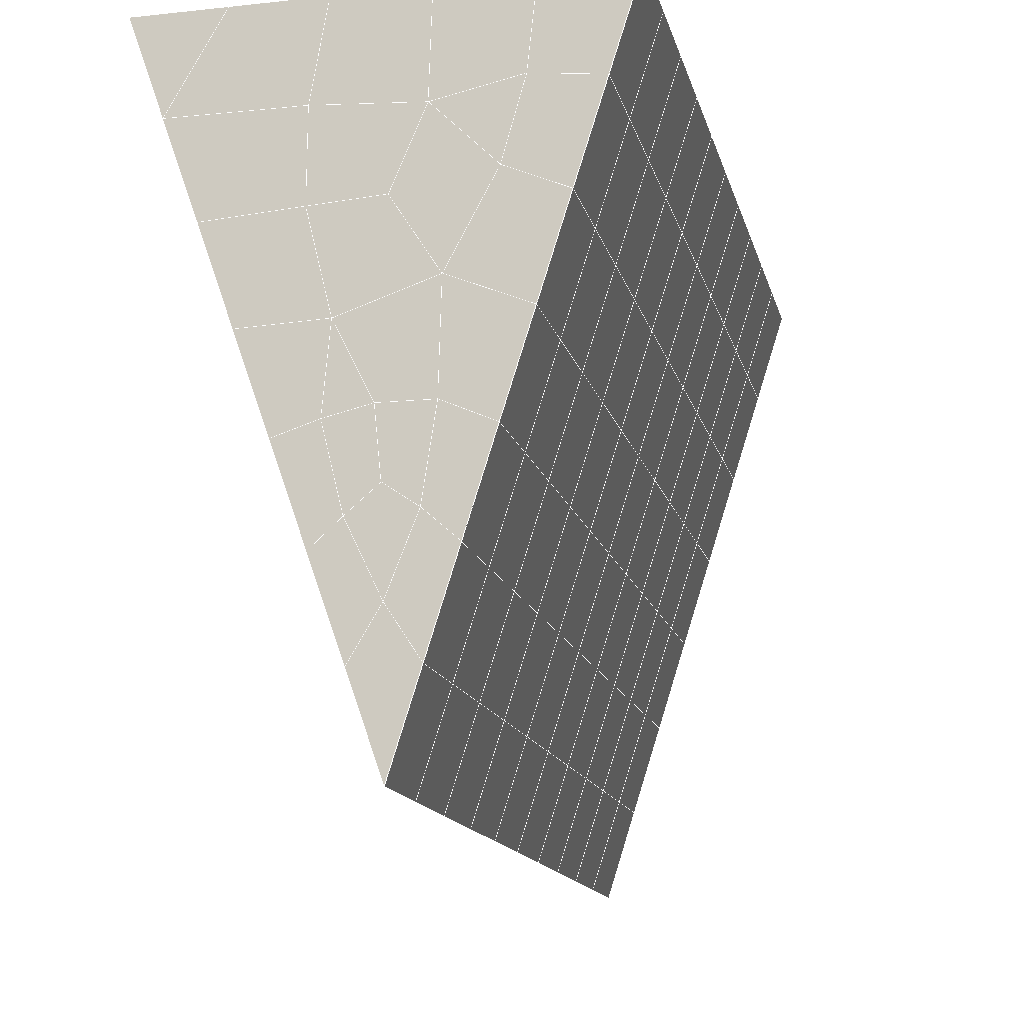
<metadata>
{"format":"obj","ext":"obj","renderer":"f3d","projection":"perspective","resolution":1024,"background":"white","views":[{"elev":-17.6,"azim":12.3,"up":"+Y"}]}
</metadata>
<code>
v 49 23.05 20.7
v 51 23.05 20.7
v 50.89 21.11 20.57
v 49.04 20.8 20.54
v 49 22.9 22.9
v 51 22.9 22.9
v 49 22.75 25.09
v 51 22.75 25.09
v 49 22.59 27.29
v 51 22.59 27.29
v 49 22.44 29.48
v 51 22.44 29.48
v 49 22.29 31.68
v 51 22.29 31.68
v 49 22.13 33.87
v 51 22.13 33.87
v 49 21.98 36.06
v 51 21.98 36.06
v 49 21.83 38.26
v 51 21.83 38.26
v 49 21.67 40.45
v 51 21.67 40.45
v 49 21.52 42.65
v 51 21.52 42.65
v 48.58 19.36 42.5
v 50.89 19.19 42.49
v 48.54 17.37 42.36
v 50.12 17.46 42.37
v 49.04 15.16 42.2
v 51.13 15.84 42.25
v 49.84 13.49 42.09
v 51.02 13.48 42.09
v 49.96 12.01 41.98
v 50.69 11.5 41.95
v 49.26 11.44 41.94
v 49.99 9.832 41.83
v 48.57 10.83 41.9
v 49.29 8.695 41.75
v 48.57 10.99 39.71
v 49.29 8.848 39.56
v 48.57 11.14 37.51
v 49.29 9.002 37.36
v 48.57 11.29 35.32
v 49.29 9.155 35.17
v 48.57 11.45 33.12
v 49.29 9.309 32.97
v 48.57 11.6 30.93
v 49.29 9.462 30.78
v 48.57 11.75 28.73
v 49.29 9.615 28.58
v 48.57 11.91 26.54
v 49.29 9.769 26.39
v 48.57 12.06 24.34
v 49.29 9.922 24.2
v 48.57 12.21 22.15
v 49.29 10.08 22
v 48.57 12.37 19.96
v 49.29 10.23 19.81
v 50.01 12.74 19.98
v 50 10.85 19.85
v 51.43 12.37 19.96
v 50.71 10.23 19.81
v 51.43 12.21 22.15
v 50.71 10.08 22
v 51.43 12.06 24.34
v 50.71 9.922 24.2
v 51.43 11.91 26.54
v 50.71 9.769 26.39
v 51.43 11.75 28.73
v 50.71 9.615 28.58
v 51.43 11.6 30.93
v 50.71 9.462 30.78
v 51.43 11.45 33.12
v 50.71 9.309 32.97
v 51.43 11.29 35.32
v 50.71 9.155 35.17
v 51.43 11.14 37.51
v 50.71 9.002 37.36
v 51.43 10.99 39.71
v 50.71 8.848 39.56
v 51.43 10.83 41.9
v 50.71 8.695 41.75
v 52.14 12.97 42.05
v 52.14 13.12 39.86
v 52.14 13.28 37.66
v 52.14 13.43 35.47
v 52.14 13.58 33.27
v 52.14 13.74 31.08
v 52.14 13.89 28.88
v 52.14 14.04 26.69
v 52.14 14.2 24.49
v 52.14 14.35 22.3
v 52.14 14.5 20.1
v 50.04 15.36 20.16
v 47.86 14.5 20.1
v 47.86 14.35 22.3
v 47.86 14.2 24.49
v 47.86 14.04 26.69
v 47.86 13.89 28.88
v 47.86 13.74 31.08
v 47.86 13.58 33.27
v 47.86 13.43 35.47
v 47.86 13.28 37.66
v 47.86 13.12 39.86
v 47.86 12.97 42.05
v 48.84 13.27 42.07
v 50 6.557 41.6
v 50 6.711 39.41
v 50 6.864 37.21
v 50 7.017 35.02
v 50 7.171 32.82
v 50 7.325 30.63
v 50 7.478 28.43
v 50 7.631 26.24
v 50 7.785 24.05
v 50 7.938 21.85
v 50 8.092 19.66
v 51.49 17.38 20.31
v 52.86 16.64 20.25
v 52.19 19.1 20.43
v 53.57 18.78 20.4
v 52.62 21.08 20.56
v 54.29 20.92 20.55
v 53 23.05 20.7
v 55 23.05 20.7
v 53 22.9 22.9
v 55 22.9 22.9
v 53 22.75 25.09
v 55 22.75 25.09
v 53 22.59 27.29
v 55 22.59 27.29
v 53 22.44 29.48
v 55 22.44 29.48
v 53 22.29 31.68
v 55 22.29 31.68
v 53 22.13 33.87
v 55 22.13 33.87
v 53 21.98 36.07
v 55 21.98 36.06
v 53 21.83 38.26
v 55 21.83 38.26
v 53 21.67 40.45
v 55 21.67 40.45
v 53 21.52 42.65
v 55 21.52 42.65
v 52.76 19.57 42.51
v 54.29 19.38 42.5
v 52.24 17.83 42.39
v 53.57 17.25 42.35
v 52.86 15.11 42.2
v 47.14 15.11 42.2
v 46.43 17.25 42.35
v 45.71 19.38 42.5
v 47 21.52 42.65
v 47 21.67 40.45
v 47 21.83 38.26
v 47 21.98 36.06
v 47 22.13 33.87
v 47 22.29 31.68
v 47 22.44 29.48
v 47 22.59 27.29
v 47 22.75 25.09
v 47 22.9 22.9
v 47 23.05 20.7
v 47.23 21.13 20.57
v 48.83 17.57 20.32
v 50.46 19.04 20.42
v 47.14 16.64 20.25
v 47.14 16.49 22.45
v 47.14 16.34 24.64
v 47.14 16.18 26.84
v 47.14 16.03 29.03
v 47.14 15.87 31.23
v 47.14 15.72 33.42
v 47.14 15.57 35.62
v 47.14 15.41 37.81
v 47.14 15.26 40.01
v 52.86 16.49 22.45
v 52.86 16.34 24.64
v 52.86 16.18 26.84
v 52.86 16.03 29.03
v 52.86 15.87 31.23
v 52.86 15.72 33.42
v 52.86 15.57 35.62
v 52.86 15.41 37.81
v 52.86 15.26 40.01
v 53.57 17.4 40.16
v 53.57 17.55 37.96
v 53.57 17.71 35.77
v 53.57 17.86 33.57
v 53.57 18.01 31.38
v 53.57 18.17 29.18
v 53.57 18.32 26.99
v 53.57 18.47 24.79
v 53.57 18.63 22.6
v 54.29 19.54 40.3
v 54.29 19.69 38.11
v 54.29 19.84 35.92
v 54.29 20 33.72
v 54.29 20.15 31.53
v 54.29 20.3 29.33
v 54.29 20.46 27.14
v 54.29 20.61 24.94
v 54.29 20.76 22.75
v 47.79 19.43 20.45
v 46.43 18.78 20.4
v 46.43 18.63 22.6
v 46.43 18.47 24.79
v 46.43 18.32 26.99
v 46.43 18.17 29.18
v 46.43 18.01 31.38
v 46.43 17.86 33.57
v 46.43 17.71 35.77
v 46.43 17.55 37.96
v 46.43 17.4 40.16
v 45.71 20.92 20.55
v 45.71 20.76 22.75
v 45.71 20.61 24.94
v 45.71 20.46 27.14
v 45.71 20.3 29.33
v 45.71 20.15 31.53
v 45.71 20 33.72
v 45.71 19.84 35.92
v 45.71 19.69 38.11
v 45.71 19.54 40.3
v 45 23.05 20.7
v 45 22.9 22.9
v 45 22.75 25.09
v 45 22.59 27.29
v 45 22.44 29.48
v 45 22.29 31.68
v 45 22.13 33.87
v 45 21.98 36.06
v 45 21.83 38.26
v 45 21.67 40.45
v 45 21.52 42.65
v 49.96 12.01 41.98
v 49.84 13.49 42.09
v 49.04 15.16 42.2
v 47.14 15.11 42.2
v 47.14 15.26 40.01
v 47.86 13.12 39.86
v 48.57 10.99 39.71
v 49.29 8.848 39.56
v 49.29 8.695 41.75
v 50 6.557 41.6
v 50.71 8.695 41.75
v 50.71 8.848 39.56
v 51.43 10.99 39.71
v 51.43 10.83 41.9
v 52.14 12.97 42.05
v 51.02 13.48 42.09
v 51.13 15.84 42.25
v 48.84 13.27 42.07
v 47.86 12.97 42.05
v 48.57 10.83 41.9
v 49.99 9.832 41.83
v 50.69 11.5 41.95
v 49.26 11.44 41.94
v 48.57 11.14 37.51
v 47.86 13.28 37.66
v 47.14 15.41 37.81
v 46.43 17.55 37.96
v 46.43 17.4 40.16
v 46.43 17.25 42.35
v 48.54 17.37 42.36
v 52.24 17.83 42.39
v 50.89 19.19 42.49
v 50.12 17.46 42.36
v 52.86 15.11 42.2
v 52.14 13.12 39.86
v 51.43 11.14 37.51
v 50.71 9.002 37.36
v 50 6.711 39.41
v 45.71 19.38 42.5
v 45.71 19.54 40.3
v 45.71 19.69 38.11
v 45.71 19.84 35.92
v 46.43 17.71 35.77
v 47.14 15.57 35.62
v 47.86 13.43 35.47
v 52.76 19.57 42.51
v 53.57 17.25 42.35
v 53.57 17.4 40.16
v 52.86 15.26 40.01
v 52.86 15.41 37.81
v 52.14 13.28 37.66
v 52.14 13.43 35.47
v 51.43 11.29 35.32
v 51.43 11.45 33.12
v 50.71 9.309 32.97
v 50.71 9.155 35.17
v 50 7.017 35.02
v 50 6.864 37.21
v 49.29 9.002 37.36
v 54.29 19.38 42.5
v 53 21.52 42.65
v 51 21.52 42.65
v 48.58 19.36 42.5
v 55 21.52 42.65
v 55 21.67 40.45
v 55 21.83 38.26
v 55 21.98 36.06
v 54.29 19.84 35.92
v 54.29 20 33.72
v 53.57 17.86 33.57
v 53.57 18.01 31.38
v 52.86 15.87 31.23
v 52.86 16.03 29.03
v 52.14 13.89 28.88
v 52.14 14.04 26.69
v 51.43 11.91 26.54
v 51.43 12.06 24.34
v 50.71 9.922 24.2
v 50.71 9.769 26.39
v 50 7.631 26.24
v 50 7.478 28.43
v 49.29 9.615 28.58
v 49.29 9.462 30.78
v 48.57 11.6 30.93
v 48.57 11.45 33.12
v 47.86 13.58 33.27
v 48.57 11.29 35.32
v 49.29 9.309 32.97
v 50 7.325 30.63
v 50.71 9.615 28.58
v 51.43 11.75 28.73
v 52.14 13.74 31.08
v 52.86 15.72 33.42
v 53.57 17.71 35.77
v 54.29 19.69 38.11
v 53 21.83 38.26
v 53 21.67 40.45
v 54.29 19.54 40.3
v 53.57 17.55 37.96
v 52.86 15.57 35.62
v 52.14 13.58 33.27
v 51.43 11.6 30.93
v 50.71 9.462 30.78
v 50 7.171 32.82
v 49.29 9.155 35.17
v 51 21.67 40.45
v 49 21.52 42.65
v 45 21.52 42.65
v 45 21.67 40.45
v 45 21.83 38.26
v 45 21.98 36.06
v 45.71 20 33.72
v 46.43 17.86 33.57
v 47.14 15.72 33.42
v 47 21.67 40.45
v 49 21.67 40.45
v 51 21.83 38.26
v 53 21.98 36.06
v 55 22.13 33.87
v 54.29 20.15 31.53
v 53.57 18.17 29.18
v 52.86 16.18 26.84
v 52.14 14.2 24.49
v 51.43 12.21 22.15
v 50.71 10.08 22
v 50 7.785 24.05
v 49.29 9.769 26.39
v 48.57 11.75 28.73
v 47.86 13.74 31.08
v 47.14 15.87 31.23
v 47.86 13.89 28.88
v 48.57 11.91 26.54
v 49.29 9.922 24.19
v 50 7.938 21.85
v 50.71 10.23 19.81
v 51.43 12.37 19.95
v 52.14 14.35 22.3
v 52.86 16.34 24.64
v 53.57 18.32 26.99
v 54.29 20.3 29.33
v 55 22.29 31.68
v 53 22.13 33.87
v 51 21.98 36.06
v 49 21.83 38.26
v 47 21.52 42.65
v 50 8.092 19.66
v 49.29 10.23 19.81
v 49.29 10.08 22
v 48.57 12.21 22.15
v 48.57 12.06 24.34
v 47.86 14.2 24.49
v 47.86 14.04 26.69
v 47.14 16.18 26.84
v 47.14 16.03 29.03
v 46.43 18.17 29.18
v 46.43 18.01 31.38
v 50 10.85 19.85
v 50.01 12.74 19.98
v 52.14 14.5 20.1
v 52.86 16.49 22.45
v 53.57 18.47 24.79
v 54.29 20.46 27.14
v 55 22.44 29.48
v 53 22.29 31.68
v 51 22.13 33.87
v 49 21.98 36.06
v 47 21.83 38.26
v 47 21.98 36.06
v 45 22.13 33.87
v 45.71 20.15 31.53
v 48.57 12.37 19.95
v 47.86 14.35 22.3
v 47.14 16.34 24.64
v 46.43 18.32 26.99
v 45.71 20.3 29.33
v 45 22.29 31.68
v 47 22.13 33.87
v 49 22.13 33.87
v 47 22.29 31.68
v 45 22.44 29.48
v 45.71 20.46 27.14
v 46.43 18.47 24.79
v 47.14 16.49 22.45
v 47.86 14.5 20.1
v 50.04 15.36 20.16
v 52.86 16.64 20.25
v 53.57 18.63 22.6
v 54.29 20.61 24.94
v 55 22.59 27.29
v 53 22.44 29.48
v 51 22.29 31.68
v 49 22.29 31.68
v 47 22.44 29.48
v 45 22.59 27.29
v 45.71 20.61 24.94
v 46.43 18.63 22.6
v 47.14 16.64 20.25
v 51.49 17.38 20.31
v 53.57 18.78 20.4
v 54.29 20.76 22.75
v 55 22.75 25.09
v 53 22.59 27.29
v 51 22.44 29.48
v 49 22.44 29.48
v 47 22.59 27.29
v 45 22.75 25.09
v 45.71 20.76 22.75
v 46.43 18.78 20.4
v 48.83 17.57 20.32
v 55 23.05 20.7
v 53 23.05 20.7
v 52.62 21.08 20.56
v 50.89 21.11 20.57
v 50.46 19.04 20.42
v 52.19 19.1 20.43
v 54.29 20.92 20.55
v 55 22.9 22.9
v 53 22.9 22.9
v 53 22.75 25.09
v 51 22.75 25.09
v 49 22.75 25.09
v 47 22.75 25.09
v 45 22.9 22.9
v 45.71 20.92 20.55
v 47.79 19.43 20.45
v 51 22.59 27.29
v 49 22.59 27.29
v 51 22.9 22.9
v 51 23.05 20.7
v 49 22.9 22.9
v 47 22.9 22.9
v 45 23.05 20.7
v 47.23 21.13 20.57
v 49.04 20.8 20.54
v 49 23.05 20.7
v 47 23.05 20.7
f 1 2 3
f 1 3 4
f 5 6 2
f 5 2 1
f 7 8 6
f 7 6 5
f 9 10 8
f 9 8 7
f 11 12 10
f 11 10 9
f 13 14 12
f 13 12 11
f 15 16 14
f 15 14 13
f 17 18 16
f 17 16 15
f 19 20 18
f 19 18 17
f 21 22 20
f 21 20 19
f 23 24 22
f 23 22 21
f 25 26 24
f 25 24 23
f 27 28 26
f 27 26 25
f 29 30 28
f 29 28 27
f 31 32 30
f 31 30 29
f 33 34 32
f 33 32 31
f 35 36 34
f 35 34 33
f 37 38 36
f 37 36 35
f 39 40 38
f 39 38 37
f 41 42 40
f 41 40 39
f 43 44 42
f 43 42 41
f 45 46 44
f 45 44 43
f 47 48 46
f 47 46 45
f 49 50 48
f 49 48 47
f 51 52 50
f 51 50 49
f 53 54 52
f 53 52 51
f 55 56 54
f 55 54 53
f 57 58 56
f 57 56 55
f 59 60 58
f 59 58 57
f 61 62 60
f 61 60 59
f 63 64 62
f 63 62 61
f 65 66 64
f 65 64 63
f 67 68 66
f 67 66 65
f 69 70 68
f 69 68 67
f 71 72 70
f 71 70 69
f 73 74 72
f 73 72 71
f 75 76 74
f 75 74 73
f 77 78 76
f 77 76 75
f 79 80 78
f 79 78 77
f 81 82 80
f 81 80 79
f 34 36 82
f 34 82 81
f 81 83 32
f 81 32 34
f 79 84 83
f 79 83 81
f 77 85 84
f 77 84 79
f 75 86 85
f 75 85 77
f 73 87 86
f 73 86 75
f 71 88 87
f 71 87 73
f 69 89 88
f 69 88 71
f 67 90 89
f 67 89 69
f 65 91 90
f 65 90 67
f 63 92 91
f 63 91 65
f 61 93 92
f 61 92 63
f 59 94 93
f 59 93 61
f 57 95 94
f 57 94 59
f 55 96 95
f 55 95 57
f 53 97 96
f 53 96 55
f 51 98 97
f 51 97 53
f 49 99 98
f 49 98 51
f 47 100 99
f 47 99 49
f 45 101 100
f 45 100 47
f 43 102 101
f 43 101 45
f 41 103 102
f 41 102 43
f 39 104 103
f 39 103 41
f 37 105 104
f 37 104 39
f 35 106 105
f 35 105 37
f 33 31 106
f 33 106 35
f 107 82 36
f 107 36 38
f 108 80 82
f 108 82 107
f 109 78 80
f 109 80 108
f 110 76 78
f 110 78 109
f 111 74 76
f 111 76 110
f 112 72 74
f 112 74 111
f 113 70 72
f 113 72 112
f 114 68 70
f 114 70 113
f 115 66 68
f 115 68 114
f 116 64 66
f 116 66 115
f 117 62 64
f 117 64 116
f 58 60 62
f 58 62 117
f 116 56 58
f 116 58 117
f 115 54 56
f 115 56 116
f 114 52 54
f 114 54 115
f 113 50 52
f 113 52 114
f 112 48 50
f 112 50 113
f 111 46 48
f 111 48 112
f 110 44 46
f 110 46 111
f 109 42 44
f 109 44 110
f 108 40 42
f 108 42 109
f 107 38 40
f 107 40 108
f 118 119 93
f 118 93 94
f 120 121 119
f 120 119 118
f 122 123 121
f 122 121 120
f 124 125 123
f 124 123 122
f 126 127 125
f 126 125 124
f 128 129 127
f 128 127 126
f 130 131 129
f 130 129 128
f 132 133 131
f 132 131 130
f 134 135 133
f 134 133 132
f 136 137 135
f 136 135 134
f 138 139 137
f 138 137 136
f 140 141 139
f 140 139 138
f 142 143 141
f 142 141 140
f 144 145 143
f 144 143 142
f 146 147 145
f 146 145 144
f 148 149 147
f 148 147 146
f 30 150 149
f 30 149 148
f 32 83 150
f 32 150 30
f 29 151 105
f 29 105 106
f 27 152 151
f 27 151 29
f 25 153 152
f 25 152 27
f 23 154 153
f 23 153 25
f 21 155 154
f 21 154 23
f 19 156 155
f 19 155 21
f 17 157 156
f 17 156 19
f 15 158 157
f 15 157 17
f 13 159 158
f 13 158 15
f 11 160 159
f 11 159 13
f 9 161 160
f 9 160 11
f 7 162 161
f 7 161 9
f 5 163 162
f 5 162 7
f 1 164 163
f 1 163 5
f 4 165 164
f 4 164 1
f 94 166 167
f 94 167 118
f 95 168 166
f 95 166 94
f 96 169 168
f 96 168 95
f 97 170 169
f 97 169 96
f 98 171 170
f 98 170 97
f 99 172 171
f 99 171 98
f 100 173 172
f 100 172 99
f 101 174 173
f 101 173 100
f 102 175 174
f 102 174 101
f 103 176 175
f 103 175 102
f 104 177 176
f 104 176 103
f 105 151 177
f 105 177 104
f 178 92 93
f 178 93 119
f 179 91 92
f 179 92 178
f 180 90 91
f 180 91 179
f 181 89 90
f 181 90 180
f 182 88 89
f 182 89 181
f 183 87 88
f 183 88 182
f 184 86 87
f 184 87 183
f 185 85 86
f 185 86 184
f 186 84 85
f 186 85 185
f 150 83 84
f 150 84 186
f 186 187 149
f 186 149 150
f 185 188 187
f 185 187 186
f 184 189 188
f 184 188 185
f 183 190 189
f 183 189 184
f 182 191 190
f 182 190 183
f 181 192 191
f 181 191 182
f 180 193 192
f 180 192 181
f 179 194 193
f 179 193 180
f 178 195 194
f 178 194 179
f 119 121 195
f 119 195 178
f 187 196 147
f 187 147 149
f 188 197 196
f 188 196 187
f 189 198 197
f 189 197 188
f 190 199 198
f 190 198 189
f 191 200 199
f 191 199 190
f 192 201 200
f 192 200 191
f 193 202 201
f 193 201 192
f 194 203 202
f 194 202 193
f 195 204 203
f 195 203 194
f 121 123 204
f 121 204 195
f 196 143 145
f 196 145 147
f 197 141 143
f 197 143 196
f 198 139 141
f 198 141 197
f 199 137 139
f 199 139 198
f 200 135 137
f 200 137 199
f 201 133 135
f 201 135 200
f 202 131 133
f 202 133 201
f 203 129 131
f 203 131 202
f 204 127 129
f 204 129 203
f 123 125 127
f 123 127 204
f 166 205 4
f 166 4 167
f 168 206 205
f 168 205 166
f 169 207 206
f 169 206 168
f 170 208 207
f 170 207 169
f 171 209 208
f 171 208 170
f 172 210 209
f 172 209 171
f 173 211 210
f 173 210 172
f 174 212 211
f 174 211 173
f 175 213 212
f 175 212 174
f 176 214 213
f 176 213 175
f 177 215 214
f 177 214 176
f 151 152 215
f 151 215 177
f 144 24 26
f 144 26 146
f 142 22 24
f 142 24 144
f 140 20 22
f 140 22 142
f 138 18 20
f 138 20 140
f 136 16 18
f 136 18 138
f 134 14 16
f 134 16 136
f 132 12 14
f 132 14 134
f 130 10 12
f 130 12 132
f 128 8 10
f 128 10 130
f 126 6 8
f 126 8 128
f 124 2 6
f 124 6 126
f 122 3 2
f 122 2 124
f 120 167 3
f 120 3 122
f 206 216 165
f 206 165 205
f 207 217 216
f 207 216 206
f 208 218 217
f 208 217 207
f 209 219 218
f 209 218 208
f 210 220 219
f 210 219 209
f 211 221 220
f 211 220 210
f 212 222 221
f 212 221 211
f 213 223 222
f 213 222 212
f 214 224 223
f 214 223 213
f 215 225 224
f 215 224 214
f 152 153 225
f 152 225 215
f 216 226 164
f 216 164 165
f 217 227 226
f 217 226 216
f 218 228 227
f 218 227 217
f 219 229 228
f 219 228 218
f 220 230 229
f 220 229 219
f 221 231 230
f 221 230 220
f 222 232 231
f 222 231 221
f 223 233 232
f 223 232 222
f 224 234 233
f 224 233 223
f 225 235 234
f 225 234 224
f 153 236 235
f 153 235 225
f 227 163 164
f 227 164 226
f 228 162 163
f 228 163 227
f 229 161 162
f 229 162 228
f 230 160 161
f 230 161 229
f 231 159 160
f 231 160 230
f 232 158 159
f 232 159 231
f 233 157 158
f 233 158 232
f 234 156 157
f 234 157 233
f 235 155 156
f 235 156 234
f 236 154 155
f 236 155 235
f 28 30 148
f 28 148 26
f 167 4 3
f 4 205 165
f 120 118 167
f 154 236 153
f 148 146 26
f 31 29 106
l 237 238
l 238 239
l 239 240
l 240 241
l 241 242
l 242 243
l 243 244
l 244 245
l 245 246
l 246 247
l 247 248
l 248 249
l 249 250
l 250 251
l 251 252
l 252 253
l 253 239
l 239 254
l 254 255
l 255 256
l 256 245
l 245 257
l 257 247
l 247 250
l 250 258
l 258 252
l 252 238
l 238 254
l 254 259
l 259 237
l 237 258
l 258 257
l 257 259
l 259 256
l 256 243
l 243 260
l 260 261
l 261 262
l 262 263
l 263 264
l 264 265
l 265 266
l 266 239
l 253 267
l 267 268
l 268 269
l 269 253
l 253 270
l 270 251
l 251 271
l 271 249
l 249 272
l 272 273
l 273 248
l 248 274
l 274 246
l 240 265
l 265 275
l 275 276
l 276 277
l 277 278
l 278 279
l 279 280
l 280 281
l 281 261
l 261 242
l 242 255
l 255 240
l 268 282
l 282 267
l 267 283
l 283 284
l 284 285
l 285 286
l 286 287
l 287 288
l 288 289
l 289 290
l 290 291
l 291 292
l 292 293
l 293 294
l 294 295
l 295 244
l 244 274
l 274 294
l 294 273
l 273 292
l 292 289
l 289 272
l 272 287
l 287 271
l 271 285
l 285 270
l 270 283
l 283 296
l 296 282
l 282 297
l 297 298
l 298 268
l 268 299
l 299 266
l 266 269
l 300 301
l 301 302
l 302 303
l 303 304
l 304 305
l 305 306
l 306 307
l 307 308
l 308 309
l 309 310
l 310 311
l 311 312
l 312 313
l 313 314
l 314 315
l 315 316
l 316 317
l 317 318
l 318 319
l 319 320
l 320 321
l 321 322
l 322 281
l 281 323
l 323 321
l 321 324
l 324 319
l 319 325
l 325 317
l 317 326
l 326 315
l 315 312
l 312 327
l 327 310
l 310 328
l 328 308
l 308 329
l 329 306
l 306 330
l 330 304
l 304 331
l 331 302
l 302 332
l 332 333
l 333 297
l 297 300
l 300 296
l 296 334
l 334 331
l 331 335
l 335 330
l 330 336
l 336 329
l 329 337
l 337 328
l 328 338
l 338 327
l 327 326
l 326 339
l 339 325
l 325 340
l 340 324
l 324 341
l 341 323
l 323 260
l 260 295
l 295 341
l 341 293
l 293 340
l 340 291
l 291 339
l 339 338
l 338 290
l 290 337
l 337 288
l 288 336
l 336 286
l 286 335
l 335 284
l 284 334
l 334 301
l 301 333
l 333 342
l 342 298
l 298 343
l 343 299
l 299 275
l 275 344
l 344 345
l 345 346
l 346 347
l 347 278
l 278 348
l 348 349
l 349 350
l 350 280
l 280 262
l 262 241
l 241 264
l 264 276
l 276 345
l 345 351
l 351 352
l 352 342
l 342 353
l 353 332
l 332 354
l 354 303
l 303 355
l 355 305
l 305 356
l 356 307
l 307 357
l 357 309
l 309 358
l 358 311
l 311 359
l 359 313
l 313 360
l 360 361
l 361 314
l 314 362
l 362 316
l 316 363
l 363 318
l 318 364
l 364 320
l 320 365
l 365 322
l 322 350
l 350 366
l 366 365
l 365 367
l 367 364
l 364 368
l 368 363
l 363 369
l 369 362
l 362 370
l 370 361
l 361 371
l 371 372
l 372 360
l 360 373
l 373 359
l 359 374
l 374 358
l 358 375
l 375 357
l 357 376
l 376 356
l 356 377
l 377 355
l 355 378
l 378 354
l 354 379
l 379 353
l 353 380
l 380 352
l 352 343
l 343 381
l 381 275
l 382 383
l 383 384
l 384 385
l 385 386
l 386 387
l 387 388
l 388 389
l 389 390
l 390 391
l 391 392
l 392 366
l 366 390
l 390 367
l 367 388
l 388 368
l 368 386
l 386 369
l 369 384
l 384 370
l 370 382
l 382 371
l 371 393
l 393 394
l 394 372
l 372 395
l 395 373
l 373 396
l 396 374
l 374 397
l 397 375
l 375 398
l 398 376
l 376 399
l 399 377
l 377 400
l 400 378
l 378 401
l 401 379
l 379 402
l 402 380
l 380 403
l 403 404
l 404 347
l 347 405
l 405 348
l 348 406
l 406 392
l 392 349
l 349 279
l 279 263
l 263 277
l 277 346
l 346 403
l 403 351
l 351 381
l 381 344
l 393 383
l 383 407
l 407 385
l 385 408
l 408 387
l 387 409
l 409 389
l 389 410
l 410 391
l 391 411
l 411 406
l 406 412
l 412 405
l 405 413
l 413 404
l 404 402
l 402 414
l 414 413
l 413 415
l 415 412
l 412 416
l 416 411
l 411 417
l 417 410
l 410 418
l 418 409
l 409 419
l 419 408
l 408 420
l 420 407
l 407 394
l 394 421
l 421 395
l 395 422
l 422 396
l 396 423
l 423 397
l 397 424
l 424 398
l 398 425
l 425 399
l 399 426
l 426 400
l 400 427
l 427 401
l 401 414
l 414 428
l 428 415
l 415 429
l 429 416
l 416 430
l 430 417
l 417 431
l 431 418
l 418 432
l 432 419
l 419 433
l 433 420
l 420 421
l 421 434
l 434 422
l 422 435
l 435 423
l 423 436
l 436 424
l 424 437
l 437 425
l 425 438
l 438 426
l 426 439
l 439 427
l 427 428
l 428 440
l 440 429
l 429 441
l 441 430
l 430 442
l 442 431
l 431 443
l 443 432
l 432 444
l 444 433
l 433 445
l 445 421
l 446 447
l 447 448
l 448 449
l 449 450
l 450 451
l 451 448
l 448 452
l 452 446
l 446 453
l 453 454
l 454 455
l 455 456
l 456 457
l 457 458
l 458 442
l 442 459
l 459 443
l 443 460
l 460 444
l 444 461
l 461 445
l 445 450
l 450 434
l 434 451
l 451 435
l 435 452
l 452 436
l 436 453
l 453 437
l 437 455
l 455 438
l 438 462
l 462 463
l 463 440
l 440 439
l 439 462
l 462 456
l 456 464
l 464 454
l 454 447
l 447 465
l 465 464
l 464 466
l 466 457
l 457 463
l 463 441
l 441 458
l 458 467
l 467 459
l 459 468
l 468 460
l 460 469
l 469 461
l 461 470
l 470 471
l 471 465
l 465 449
l 449 470
l 470 469
l 469 472
l 472 467
l 467 466
l 466 471
l 471 472
l 472 468
l 470 450

</code>
